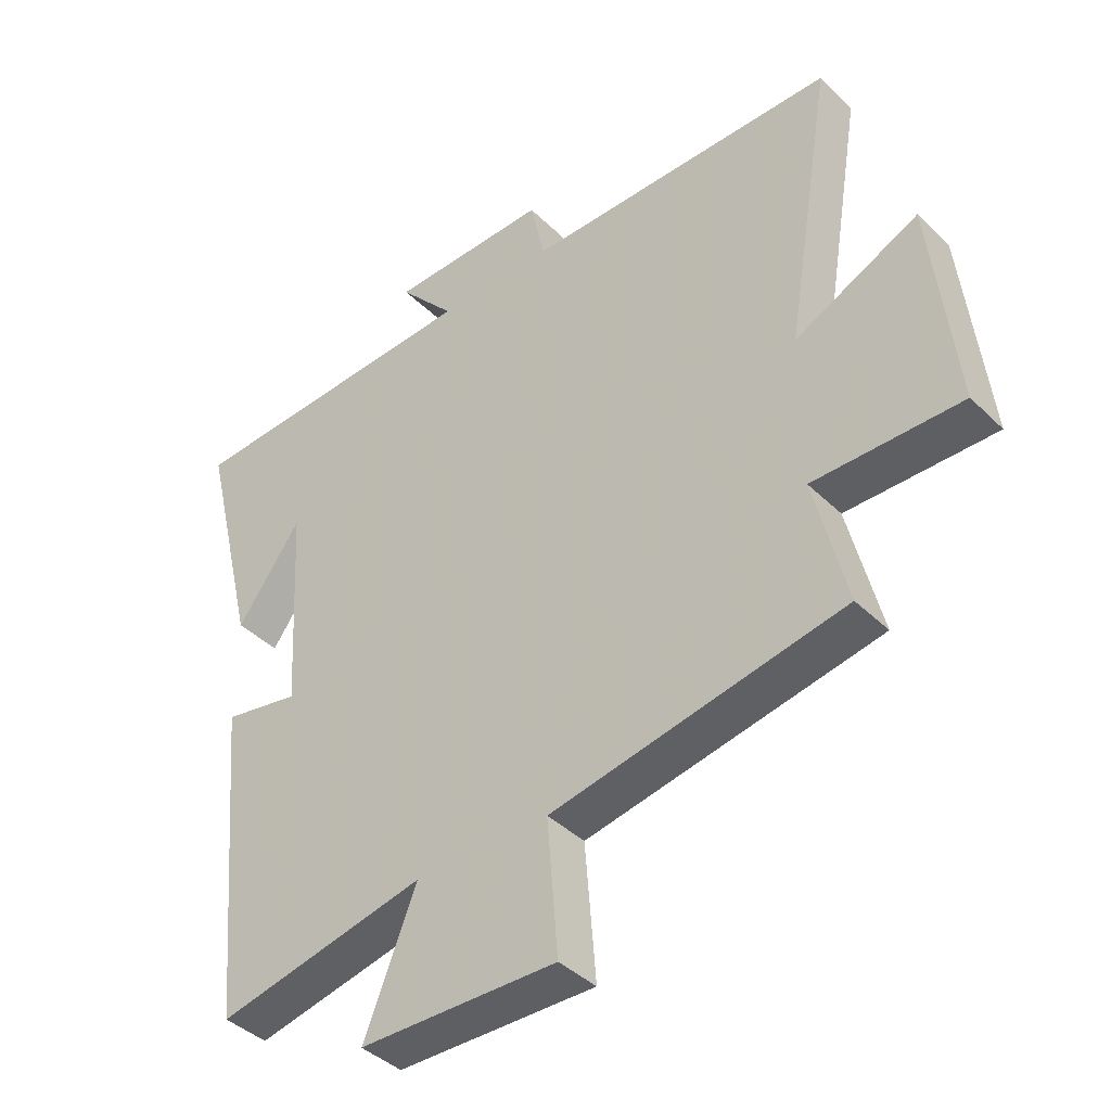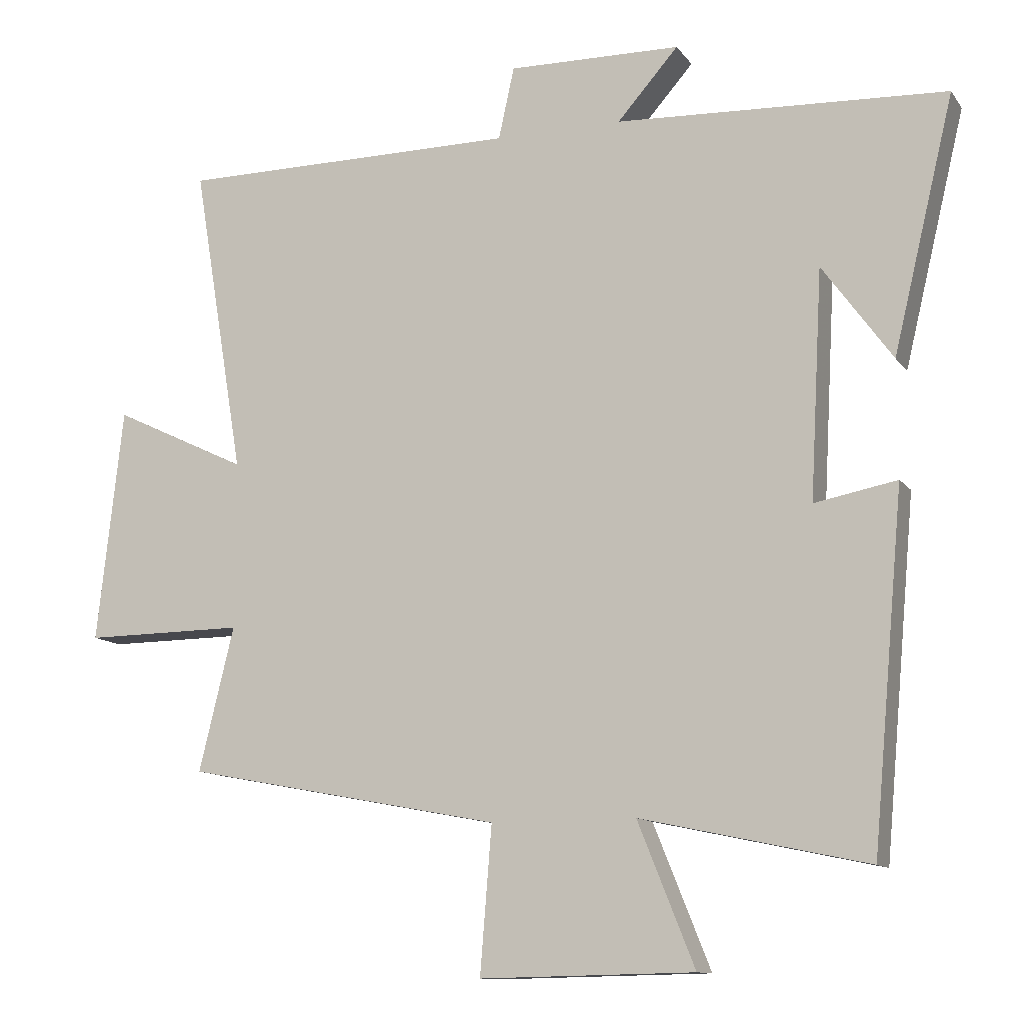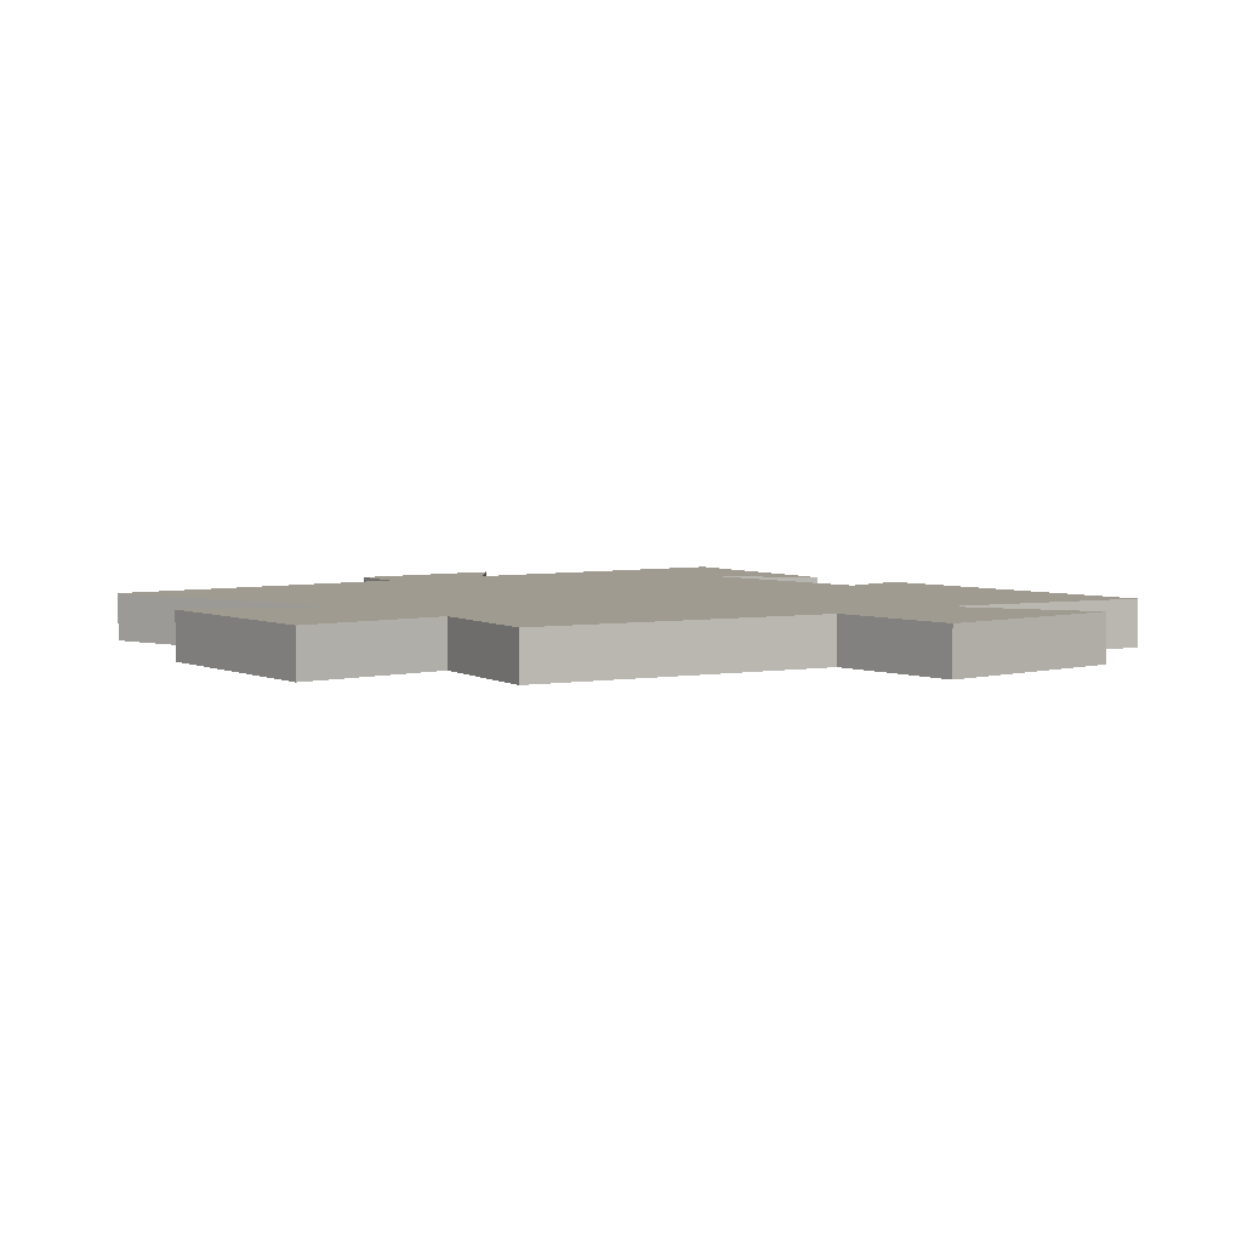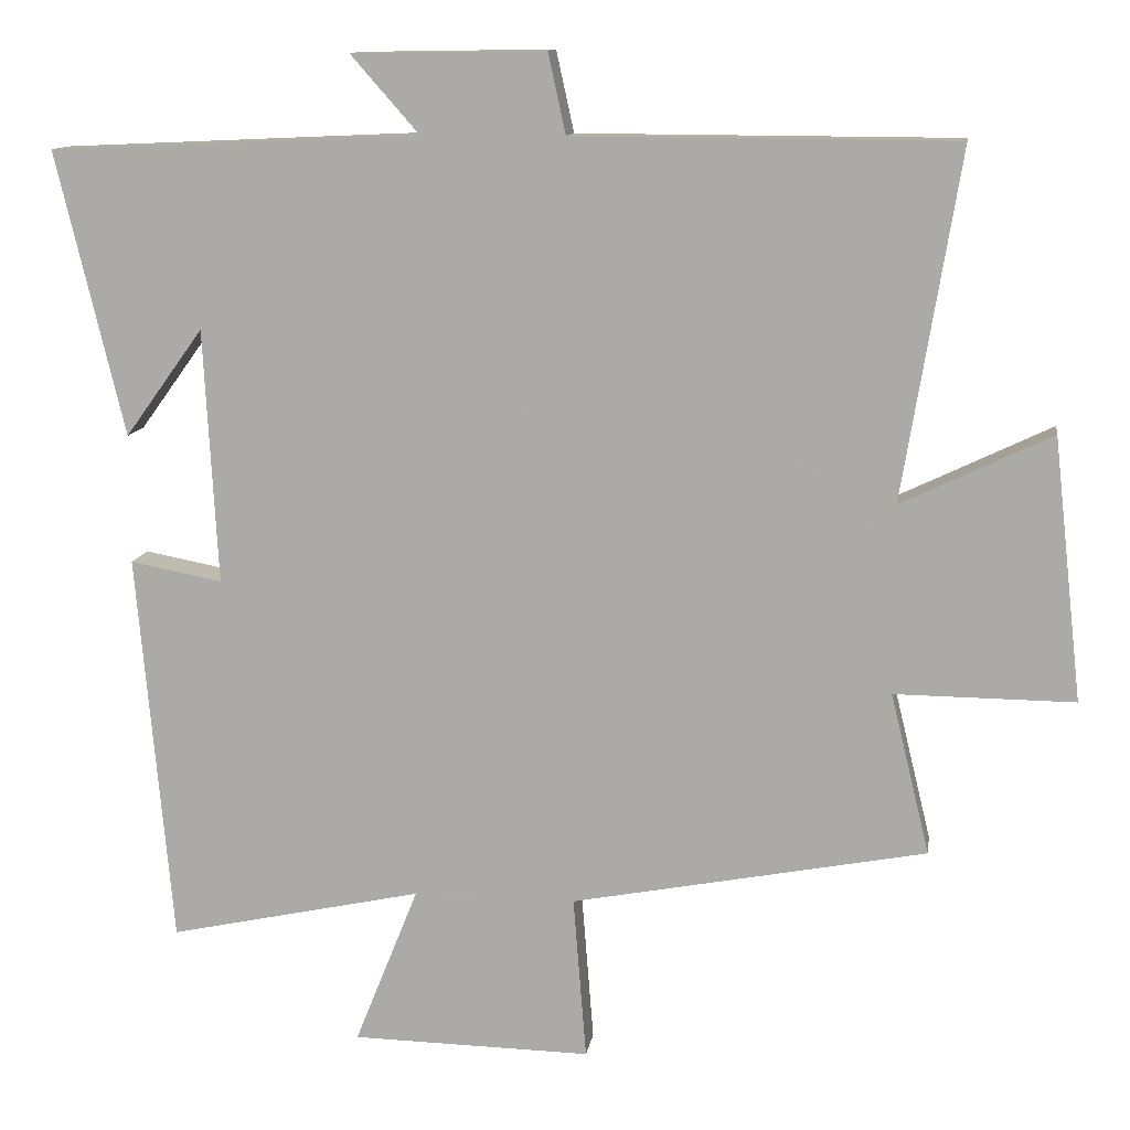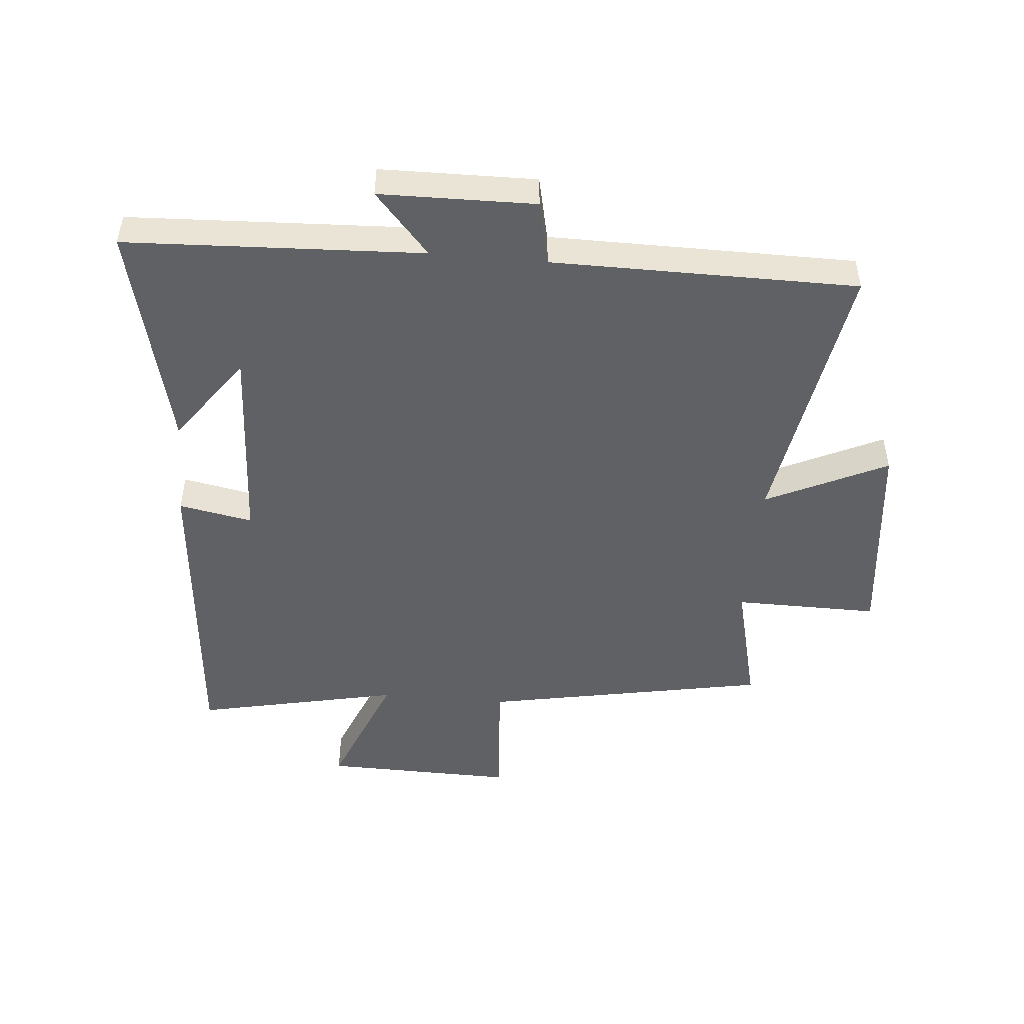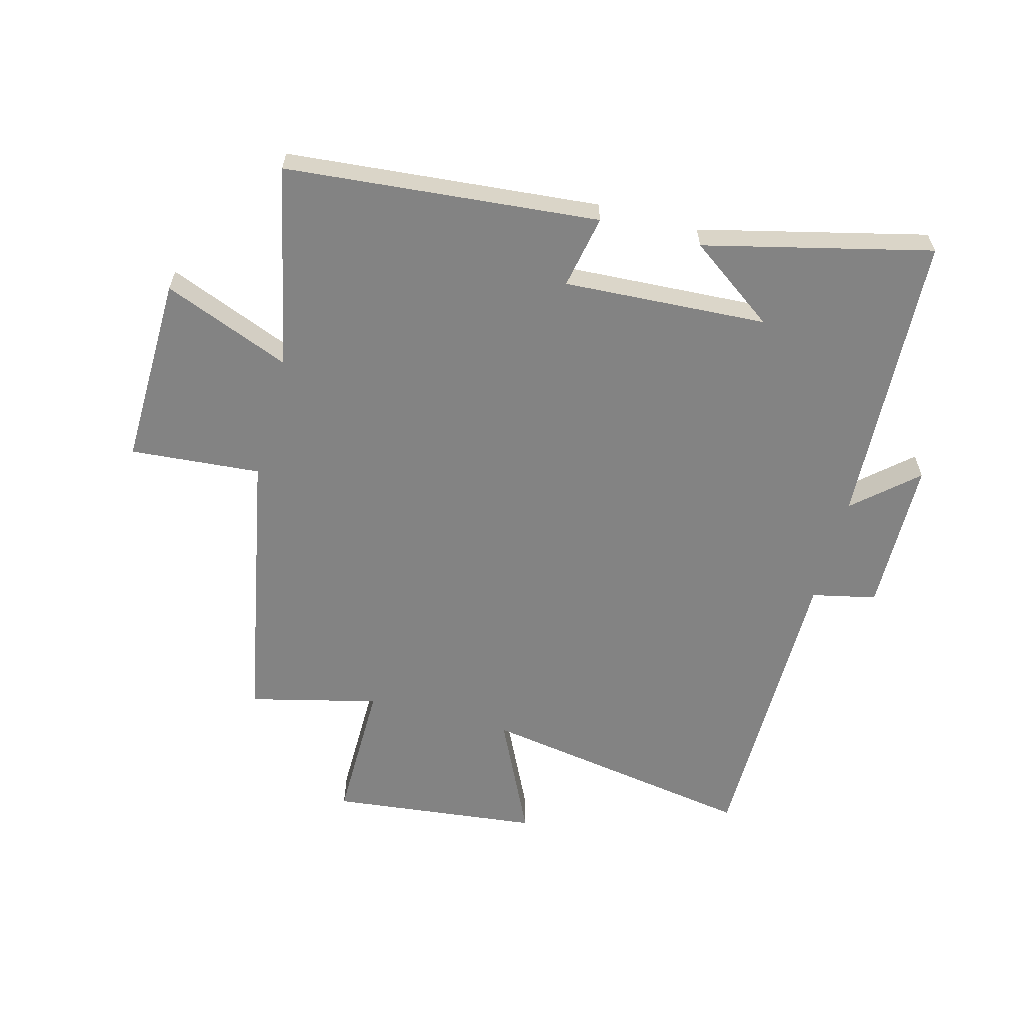
<metadata>
{"format":"obj","ext":"obj","renderer":"f3d","projection":"perspective","resolution":1024,"background":"white","views":[{"elev":-40.7,"azim":40.4,"up":"+Z"},{"elev":-11.6,"azim":-158.3,"up":"+Z"},{"elev":4.2,"azim":138.7,"up":"+Y"},{"elev":11.8,"azim":8.5,"up":"+Z"},{"elev":-48.5,"azim":-5.1,"up":"+Y"},{"elev":-61.0,"azim":-104.9,"up":"+Y"}]}
</metadata>
<code>
v 0.575 0.07 0.498
v 0.5 0.07 0.044
v 0.696 0.07 0.138
v 0.734 0.07 -0.204
v 0.5 0.07 -0.202
v 0.551 0.07 -0.412
v 0.089 0.07 -0.5
v 0.106 0.07 -0.713
v -0.206 0.07 -0.707
v -0.123 0.07 -0.5
v -0.454 0.07 -0.571
v -0.5 0.07 -0.06
v -0.38 0.07 -0.083
v -0.398 0.07 0.249
v -0.5 0.07 0.108
v -0.589 0.07 0.478
v -0.107 0.07 0.5
v -0.196 0.07 0.601
v 0.056 0.07 0.605
v 0.079 0.07 0.5
v 0.575 0 0.498
v 0.5 0 0.044
v 0.696 0 0.138
v 0.734 0 -0.204
v 0.5 0 -0.202
v 0.551 0 -0.412
v 0.089 0 -0.5
v 0.106 0 -0.713
v -0.206 0 -0.707
v -0.123 0 -0.5
v -0.454 0 -0.571
v -0.5 0 -0.06
v -0.38 0 -0.083
v -0.398 0 0.249
v -0.5 0 0.108
v -0.589 0 0.478
v -0.107 0 0.5
v -0.196 0 0.601
v 0.056 0 0.605
v 0.079 0 0.5
f 17 18 19 20
f 17 20 1 2
f 16 17 2
f 14 15 16
f 14 16 2
f 13 14 2
f 10 11 12 13
f 10 13 2
f 7 8 9 10
f 5 6 7 10
f 5 10 2 3
f 3 4 5
f 40 39 38 37
f 22 21 40 37
f 22 37 36
f 36 35 34
f 22 36 34
f 22 34 33
f 33 32 31 30
f 22 33 30
f 30 29 28 27
f 30 27 26 25
f 23 22 30 25
f 25 24 23
f 1 21 22 2
f 2 22 23 3
f 3 23 24 4
f 4 24 25 5
f 5 25 26 6
f 6 26 27 7
f 7 27 28 8
f 8 28 29 9
f 9 29 30 10
f 10 30 31 11
f 11 31 32 12
f 12 32 33 13
f 13 33 34 14
f 14 34 35 15
f 15 35 36 16
f 16 36 37 17
f 17 37 38 18
f 18 38 39 19
f 19 39 40 20
f 20 40 21 1

</code>
